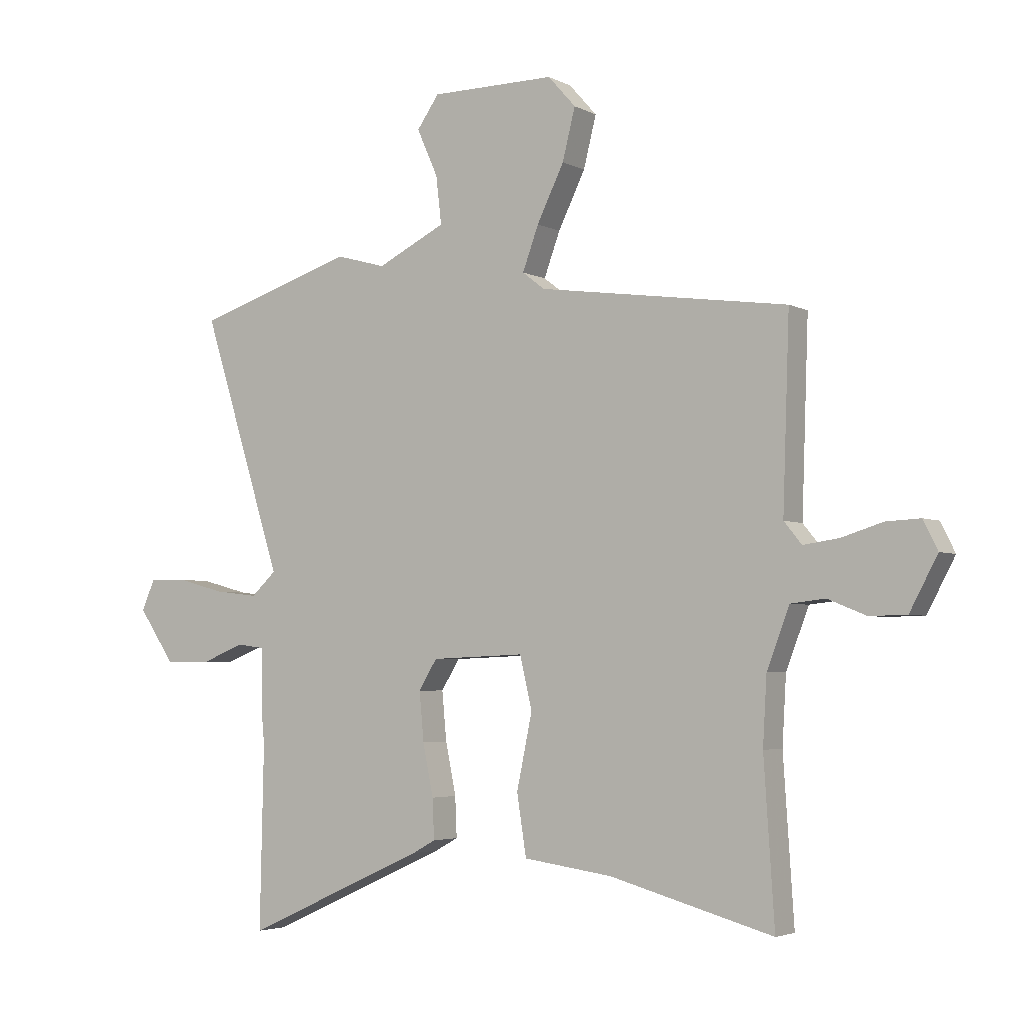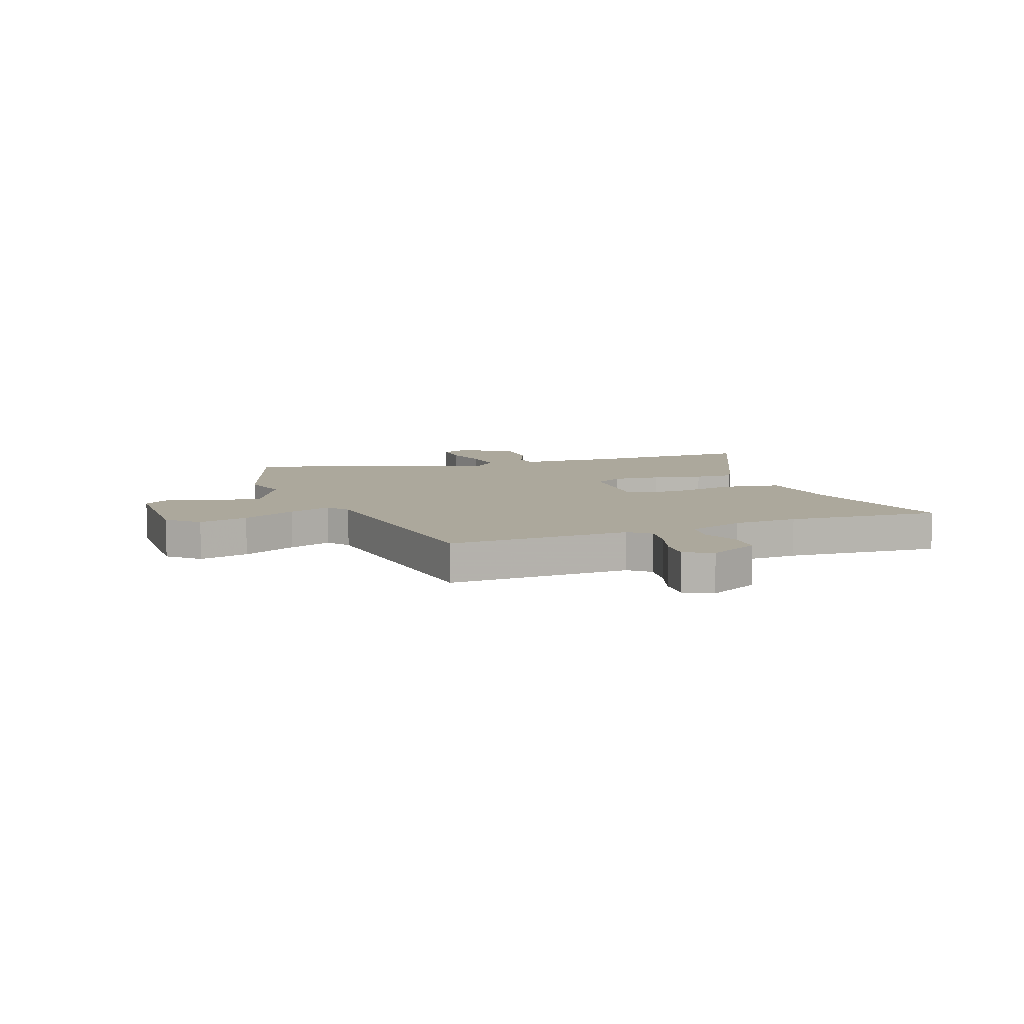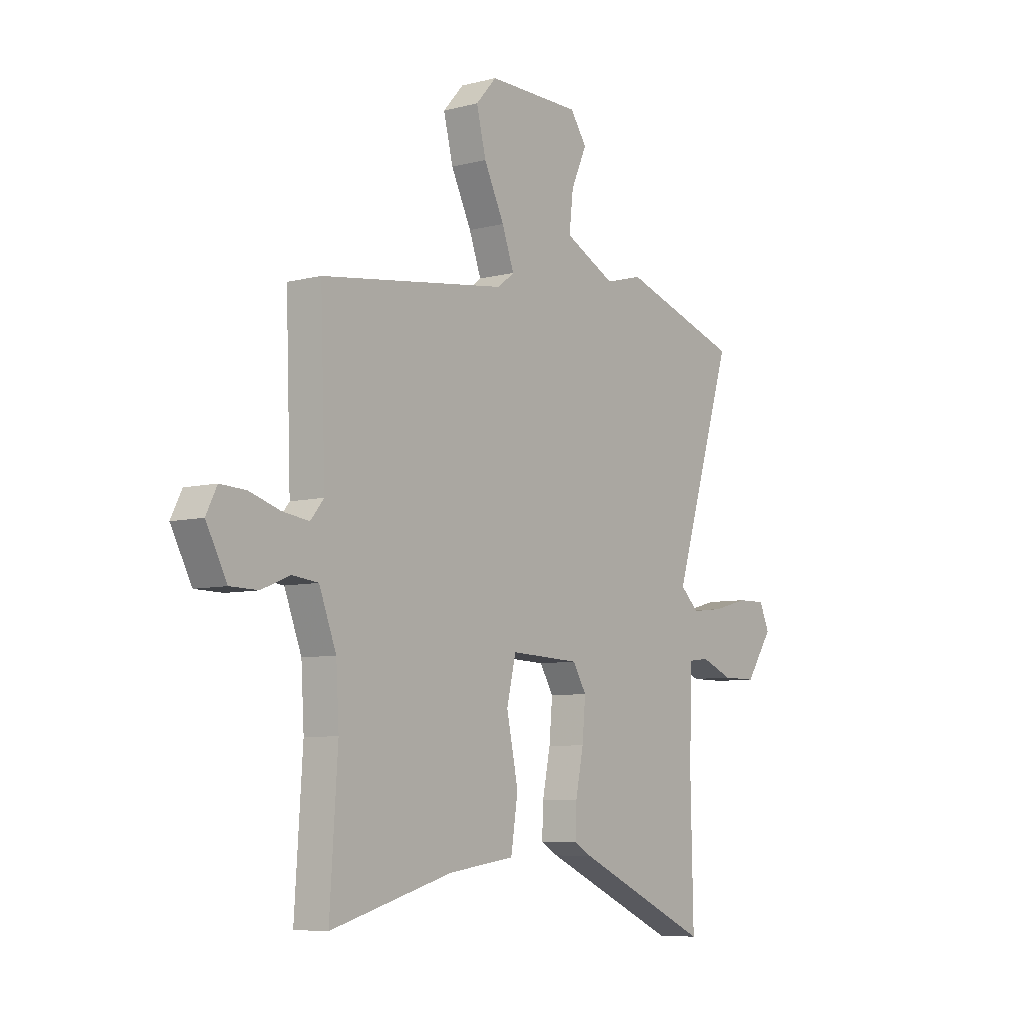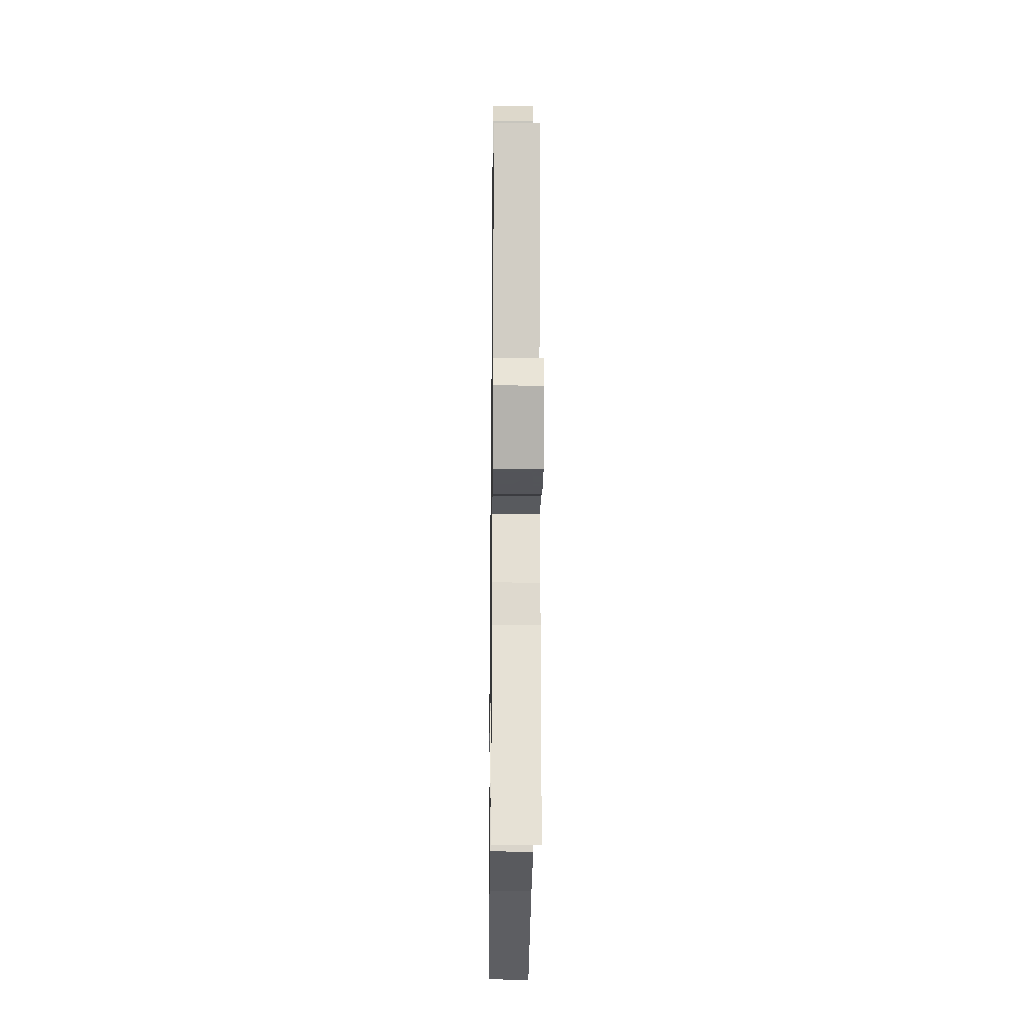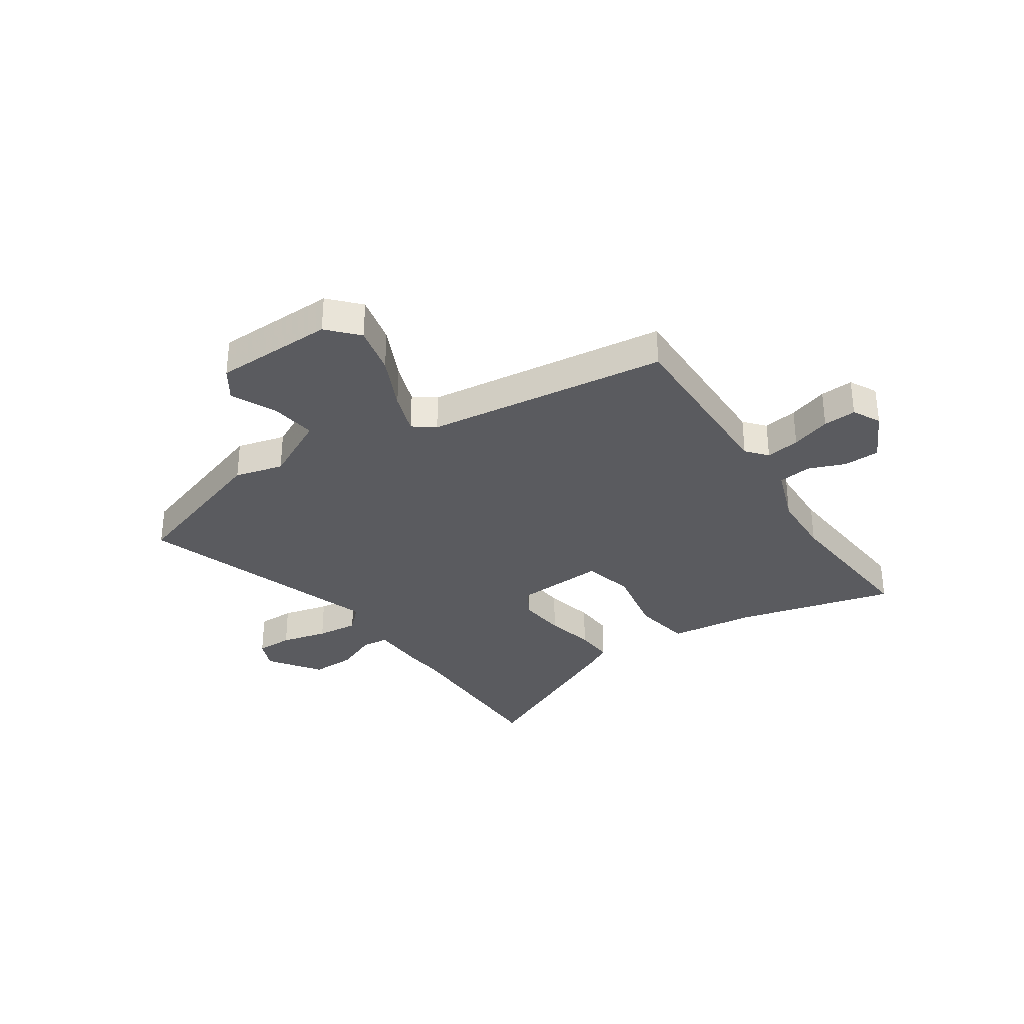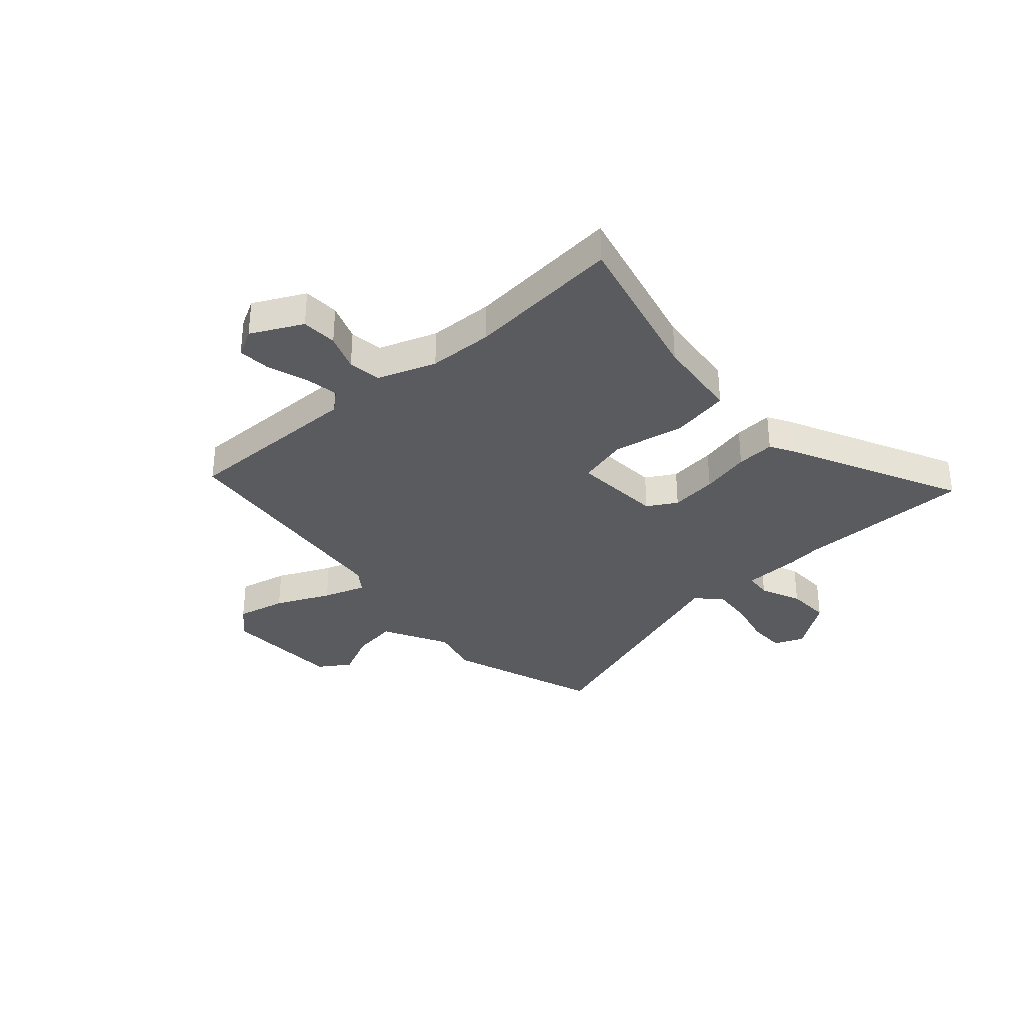
<metadata>
{"format":"obj","ext":"obj","renderer":"f3d","projection":"perspective","resolution":1024,"background":"white","views":[{"elev":-3.8,"azim":32.0,"up":"+Z"},{"elev":8.5,"azim":70.4,"up":"+Y"},{"elev":-7.2,"azim":126.6,"up":"+Z"},{"elev":-23.9,"azim":-90.7,"up":"+Z"},{"elev":-32.8,"azim":34.8,"up":"+Y"},{"elev":-33.3,"azim":133.2,"up":"+Y"}]}
</metadata>
<code>
v 0.537 0.07 0.397
v 0.525 0.07 0.057
v 0.557 0.07 0.018
v 0.621 0.07 0.027
v 0.695 0.07 0.05
v 0.757 0.07 0.053
v 0.783 0.07 0.001
v 0.733 0.07 -0.093
v 0.666 0.07 -0.094
v 0.597 0.07 -0.066
v 0.535 0.07 -0.073
v 0.494 0.07 -0.18
v 0.487 0.07 -0.301
v 0.506 0.07 -0.59
v 0.211 0.07 -0.509
v 0.051 0.07 -0.487
v 0.034 0.07 -0.378
v 0.062 0.07 -0.244
v 0.04 0.07 -0.15
v -0.129 0.07 -0.157
v -0.162 0.07 -0.211
v -0.154 0.07 -0.299
v -0.135 0.07 -0.392
v -0.132 0.07 -0.464
v -0.174 0.07 -0.487
v -0.503 0.07 -0.636
v -0.496 0.07 -0.307
v -0.502 0.07 -0.244
v -0.503 0.07 -0.136
v -0.553 0.07 -0.13
v -0.63 0.07 -0.161
v -0.713 0.07 -0.161
v -0.779 0.07 -0.065
v -0.755 0.07 -0.01
v -0.686 0.07 -0.011
v -0.6 0.07 -0.034
v -0.522 0.07 -0.043
v -0.477 0.07 -0.001
v -0.623 0.07 0.461
v -0.334 0.07 0.553
v -0.244 0.07 0.528
v -0.12 0.07 0.589
v -0.13 0.07 0.675
v -0.168 0.07 0.76
v -0.128 0.07 0.817
v 0.097 0.07 0.818
v 0.147 0.07 0.762
v 0.124 0.07 0.67
v 0.075 0.07 0.57
v 0.046 0.07 0.491
v 0.086 0.07 0.46
v 0.537 0 0.397
v 0.525 0 0.057
v 0.557 0 0.018
v 0.621 0 0.027
v 0.695 0 0.05
v 0.757 0 0.053
v 0.783 0 0.001
v 0.733 0 -0.093
v 0.666 0 -0.094
v 0.597 0 -0.066
v 0.535 0 -0.073
v 0.494 0 -0.18
v 0.487 0 -0.301
v 0.506 0 -0.59
v 0.211 0 -0.509
v 0.051 0 -0.487
v 0.034 0 -0.378
v 0.062 0 -0.244
v 0.04 0 -0.15
v -0.129 0 -0.157
v -0.162 0 -0.211
v -0.154 0 -0.299
v -0.135 0 -0.392
v -0.132 0 -0.464
v -0.174 0 -0.487
v -0.503 0 -0.636
v -0.496 0 -0.307
v -0.502 0 -0.244
v -0.503 0 -0.136
v -0.553 0 -0.13
v -0.63 0 -0.161
v -0.713 0 -0.161
v -0.779 0 -0.065
v -0.755 0 -0.01
v -0.686 0 -0.011
v -0.6 0 -0.034
v -0.522 0 -0.043
v -0.477 0 -0.001
v -0.623 0 0.461
v -0.334 0 0.553
v -0.244 0 0.528
v -0.12 0 0.589
v -0.13 0 0.675
v -0.168 0 0.76
v -0.128 0 0.817
v 0.097 0 0.818
v 0.147 0 0.762
v 0.124 0 0.67
v 0.075 0 0.57
v 0.046 0 0.491
v 0.086 0 0.46
f 46 47 48 49
f 46 49 50
f 43 44 45 46
f 42 43 46 50
f 41 42 50 51
f 38 39 40 41
f 33 34 35 36
f 33 36 37
f 30 31 32 33
f 29 30 33 37
f 27 28 29
f 24 25 26 27
f 22 23 24 27
f 21 22 27 29
f 20 21 29 37
f 15 16 17 18
f 13 14 15 18
f 12 13 18 19
f 11 12 19
f 7 8 9 10
f 7 10 11
f 4 5 6 7
f 3 4 7 11
f 2 3 11 19
f 51 1 2 19
f 38 41 51 19
f 19 20 37 38
f 100 99 98 97
f 101 100 97
f 97 96 95 94
f 101 97 94 93
f 102 101 93 92
f 92 91 90 89
f 87 86 85 84
f 88 87 84
f 84 83 82 81
f 88 84 81 80
f 80 79 78
f 78 77 76 75
f 78 75 74 73
f 80 78 73 72
f 88 80 72 71
f 69 68 67 66
f 69 66 65 64
f 70 69 64 63
f 70 63 62
f 61 60 59 58
f 62 61 58
f 58 57 56 55
f 62 58 55 54
f 70 62 54 53
f 70 53 52 102
f 70 102 92 89
f 89 88 71 70
f 1 52 53 2
f 2 53 54 3
f 3 54 55 4
f 4 55 56 5
f 5 56 57 6
f 6 57 58 7
f 7 58 59 8
f 8 59 60 9
f 9 60 61 10
f 10 61 62 11
f 11 62 63 12
f 12 63 64 13
f 13 64 65 14
f 14 65 66 15
f 15 66 67 16
f 16 67 68 17
f 17 68 69 18
f 18 69 70 19
f 19 70 71 20
f 20 71 72 21
f 21 72 73 22
f 22 73 74 23
f 23 74 75 24
f 24 75 76 25
f 25 76 77 26
f 26 77 78 27
f 27 78 79 28
f 28 79 80 29
f 29 80 81 30
f 30 81 82 31
f 31 82 83 32
f 32 83 84 33
f 33 84 85 34
f 34 85 86 35
f 35 86 87 36
f 36 87 88 37
f 37 88 89 38
f 38 89 90 39
f 39 90 91 40
f 40 91 92 41
f 41 92 93 42
f 42 93 94 43
f 43 94 95 44
f 44 95 96 45
f 45 96 97 46
f 46 97 98 47
f 47 98 99 48
f 48 99 100 49
f 49 100 101 50
f 50 101 102 51
f 51 102 52 1

</code>
